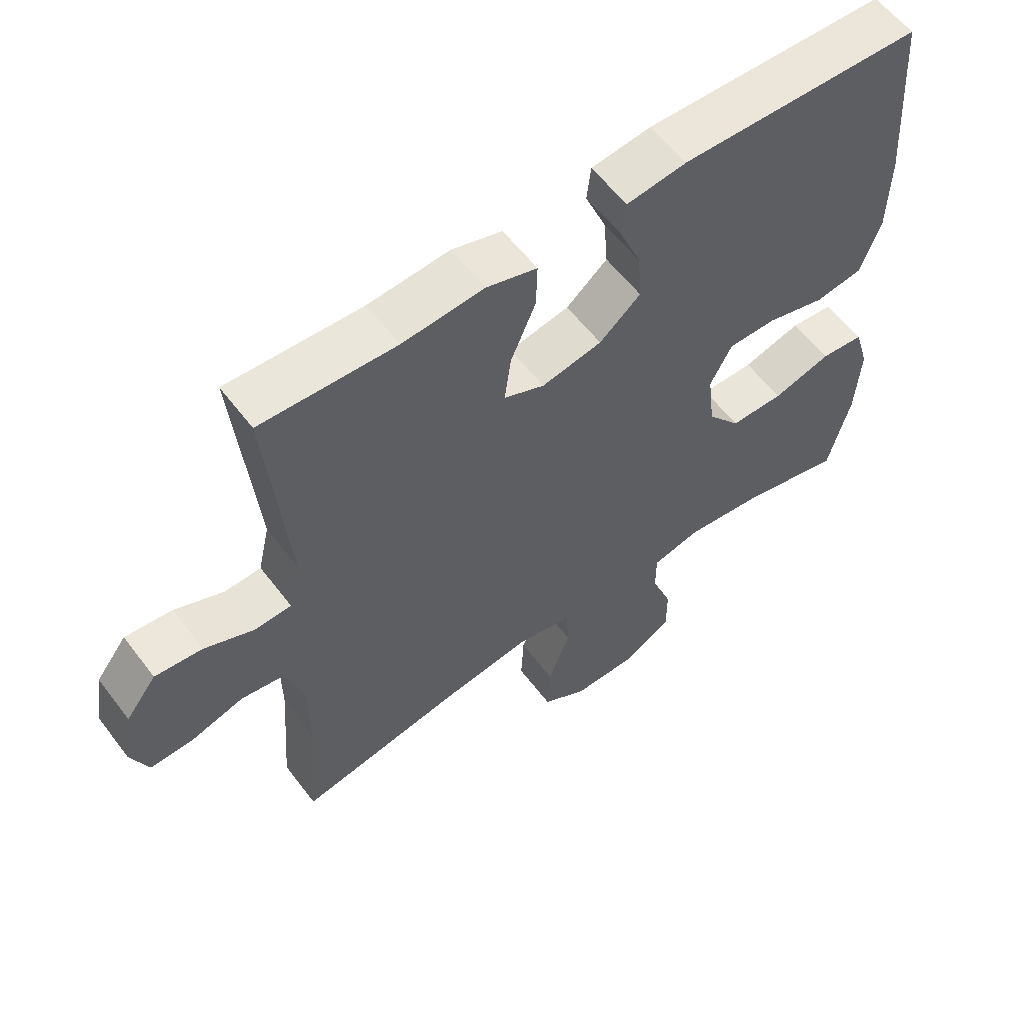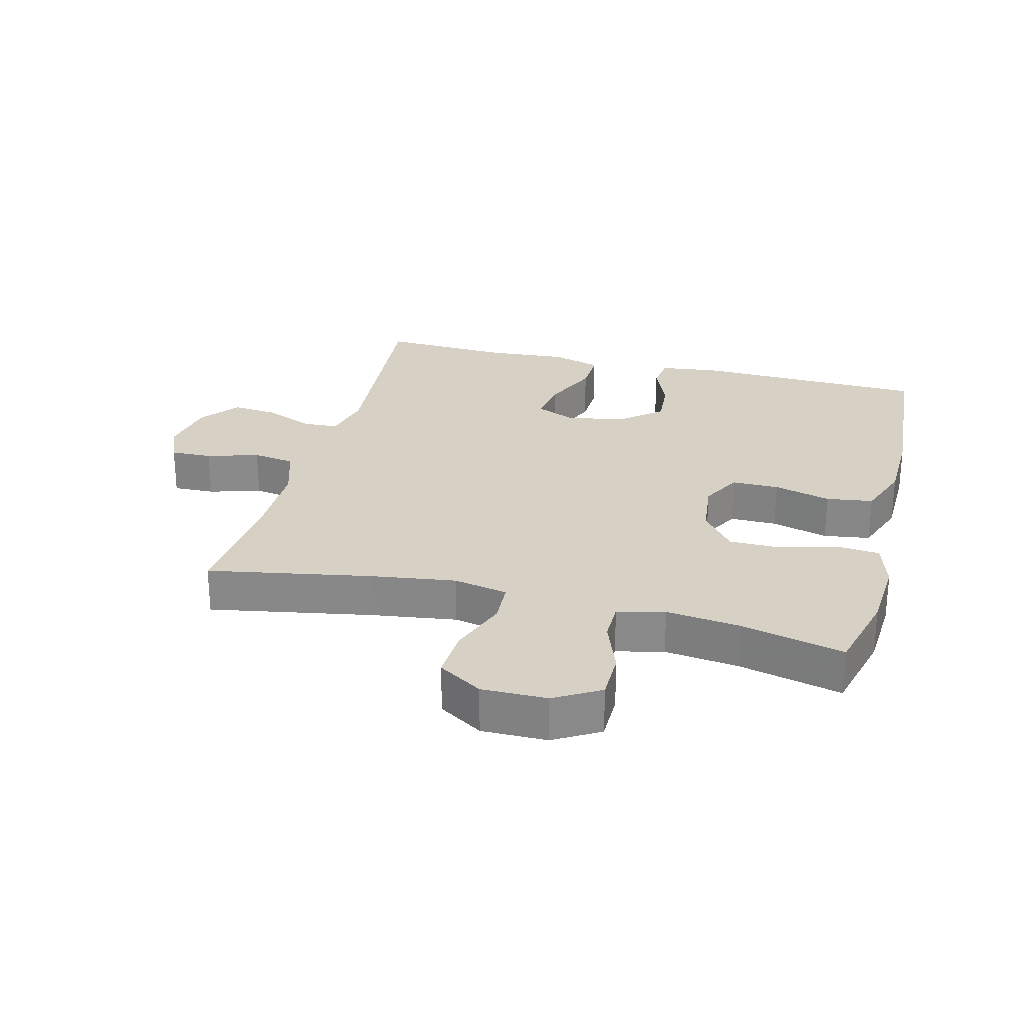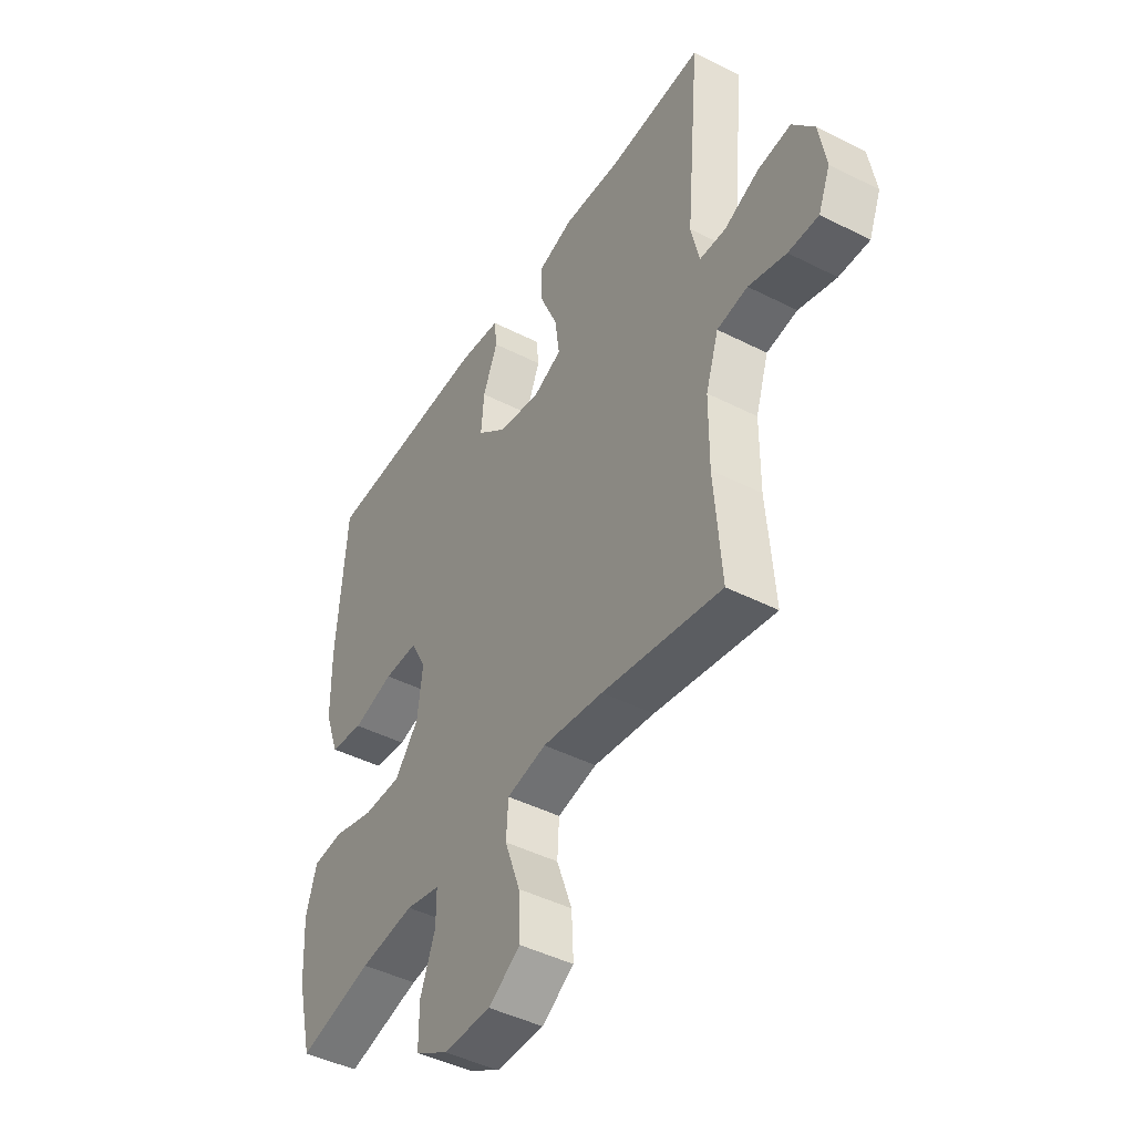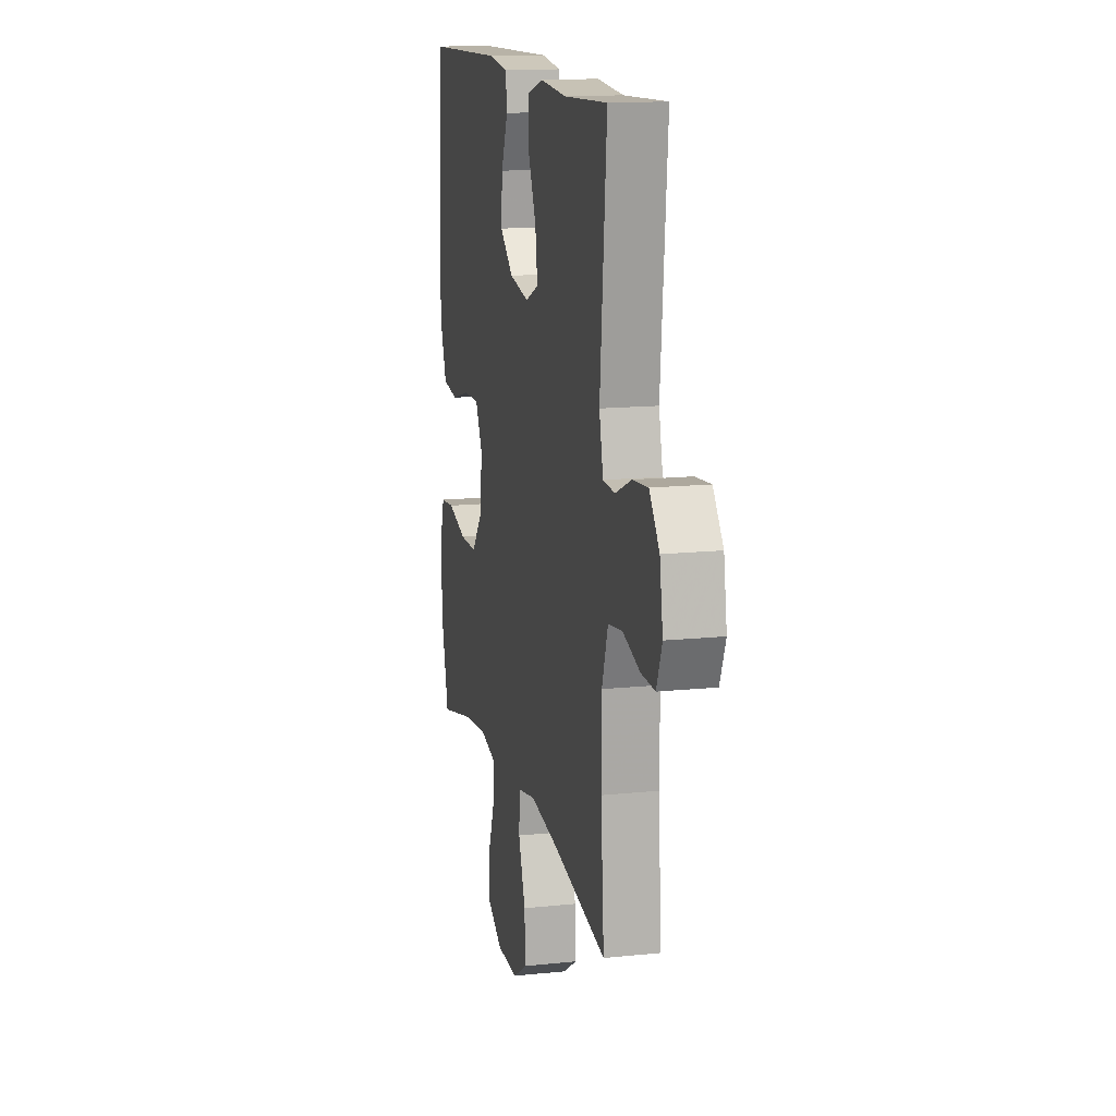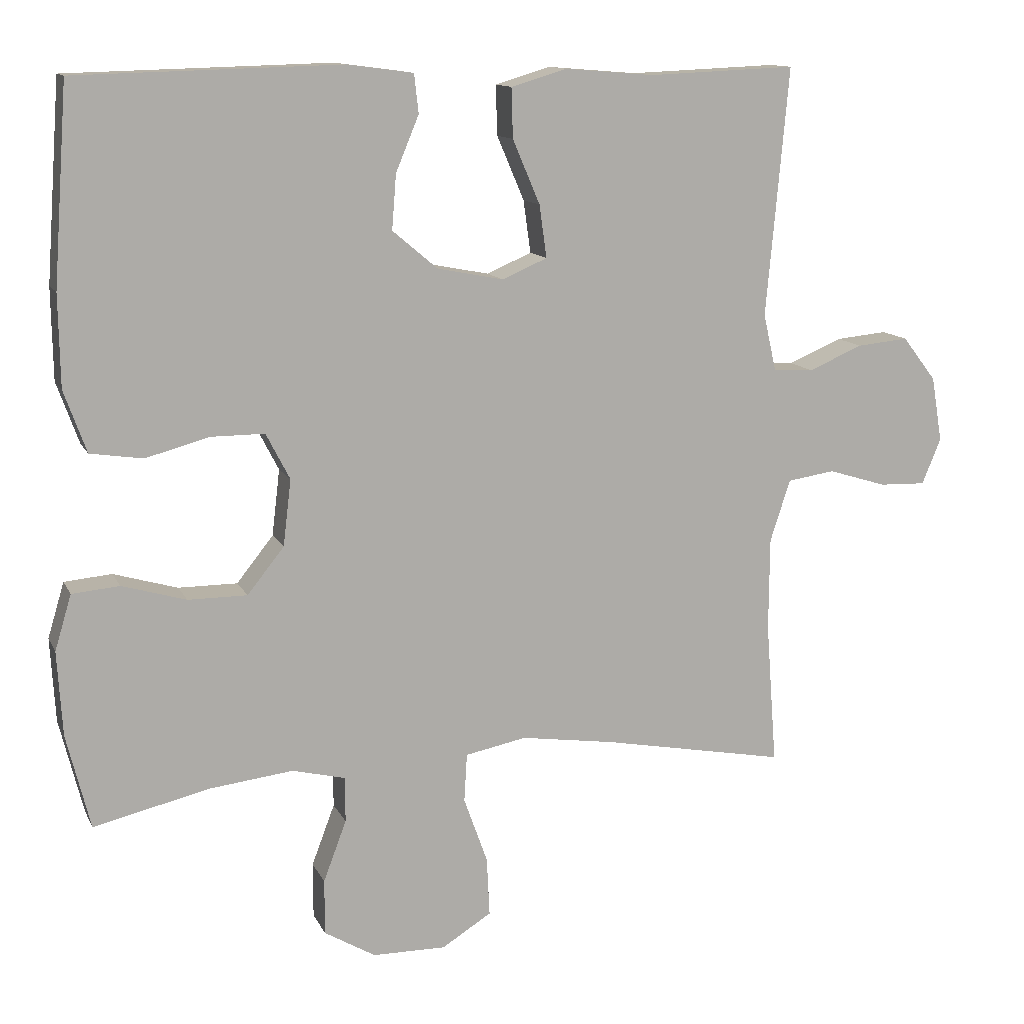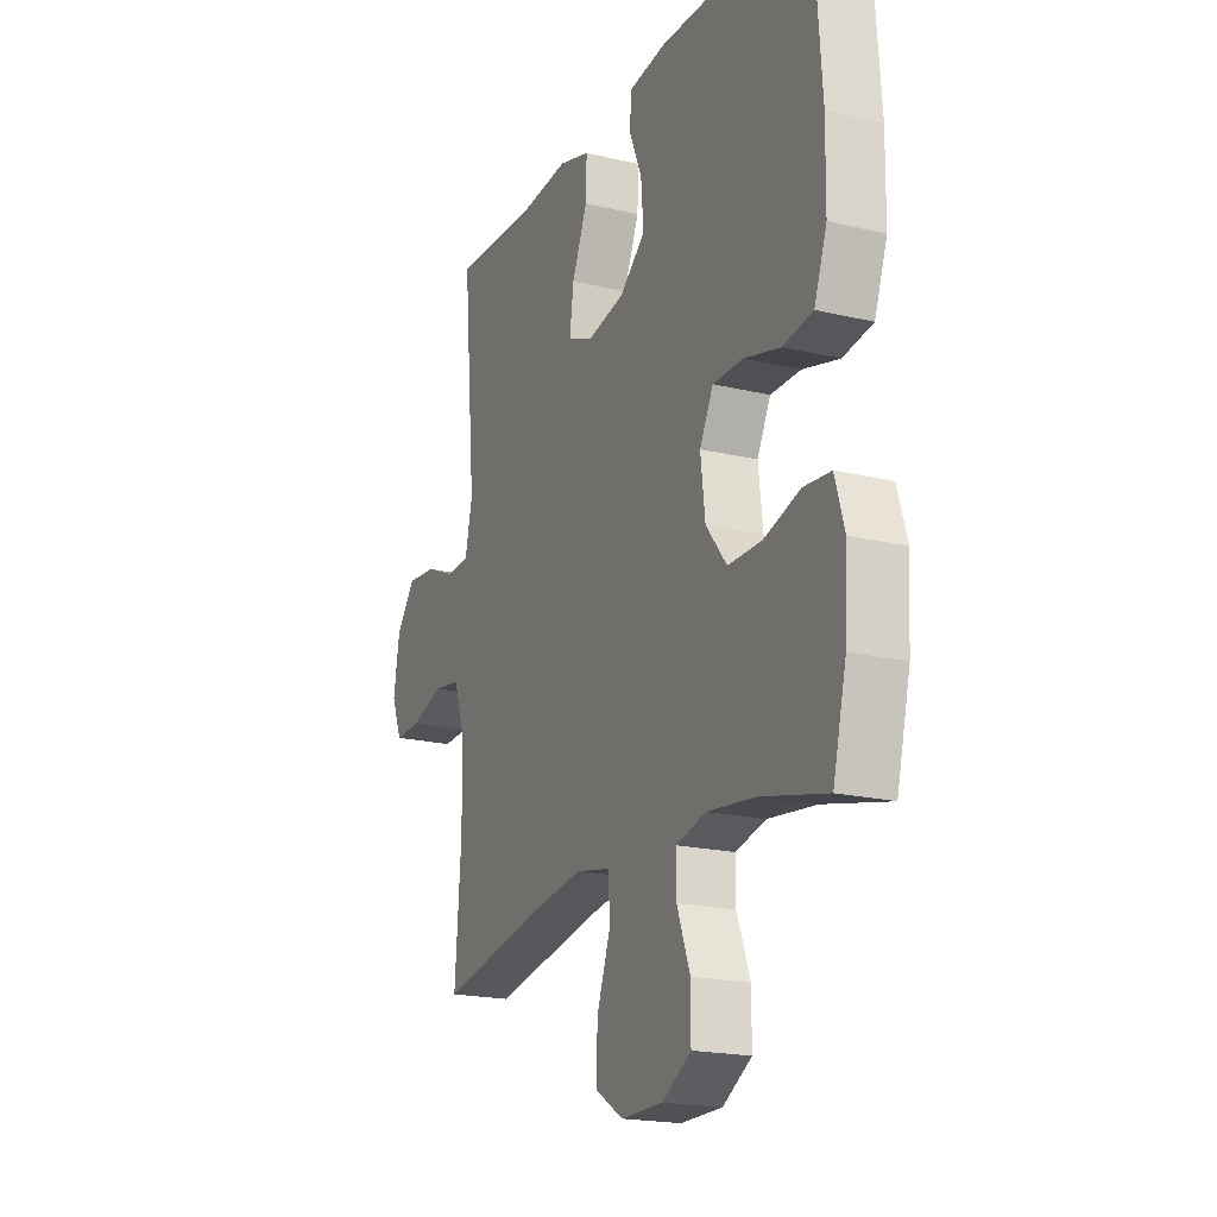
<metadata>
{"format":"obj","ext":"obj","renderer":"f3d","projection":"perspective","resolution":1024,"background":"white","views":[{"elev":58.4,"azim":143.1,"up":"+Z"},{"elev":26.6,"azim":-165.4,"up":"+Y"},{"elev":-45.0,"azim":59.5,"up":"+Z"},{"elev":14.3,"azim":77.1,"up":"+Z"},{"elev":12.3,"azim":-17.8,"up":"+Z"},{"elev":-19.5,"azim":-114.0,"up":"+Z"}]}
</metadata>
<code>
v -0.5 0.07 -0.5
v -0.533 0.07 -0.368
v -0.54 0.07 -0.251
v -0.517 0.07 -0.174
v -0.451 0.07 -0.168
v -0.362 0.07 -0.194
v -0.28 0.07 -0.194
v -0.229 0.07 -0.13
v -0.218 0.07 -0.038
v -0.251 0.07 0.026
v -0.325 0.07 0.026
v -0.414 0.07 0.002
v -0.487 0.07 0.013
v -0.518 0.07 0.099
v -0.52 0.07 0.226
v -0.5 0.07 0.5
v -0.132 0.07 0.51
v -0.041 0.07 0.498
v -0.035 0.07 0.444
v -0.067 0.07 0.367
v -0.073 0.07 0.291
v -0.01 0.07 0.238
v 0.082 0.07 0.22
v 0.144 0.07 0.247
v 0.134 0.07 0.32
v 0.096 0.07 0.409
v 0.094 0.07 0.478
v 0.171 0.07 0.501
v 0.295 0.07 0.491
v 0.5 0.07 0.5
v 0.469 0.07 0.155
v 0.487 0.07 0.076
v 0.543 0.07 0.073
v 0.618 0.07 0.105
v 0.69 0.07 0.112
v 0.737 0.07 0.051
v 0.752 0.07 -0.039
v 0.726 0.07 -0.103
v 0.661 0.07 -0.101
v 0.58 0.07 -0.076
v 0.514 0.07 -0.086
v 0.486 0.07 -0.172
v 0.485 0.07 -0.302
v 0.5 0.07 -0.5
v 0.244 0.07 -0.452
v 0.113 0.07 -0.433
v 0.028 0.07 -0.45
v 0.024 0.07 -0.517
v 0.057 0.07 -0.609
v 0.061 0.07 -0.691
v -0.008 0.07 -0.734
v -0.11 0.07 -0.733
v -0.181 0.07 -0.691
v -0.181 0.07 -0.614
v -0.149 0.07 -0.529
v -0.149 0.07 -0.466
v -0.223 0.07 -0.448
v -0.34 0.07 -0.462
v -0.5 0 -0.5
v -0.533 0 -0.368
v -0.54 0 -0.251
v -0.517 0 -0.174
v -0.451 0 -0.168
v -0.362 0 -0.194
v -0.28 0 -0.194
v -0.229 0 -0.13
v -0.218 0 -0.038
v -0.251 0 0.026
v -0.325 0 0.026
v -0.414 0 0.002
v -0.487 0 0.013
v -0.518 0 0.099
v -0.52 0 0.226
v -0.5 0 0.5
v -0.132 0 0.51
v -0.041 0 0.498
v -0.035 0 0.444
v -0.067 0 0.367
v -0.073 0 0.291
v -0.01 0 0.238
v 0.082 0 0.22
v 0.144 0 0.247
v 0.134 0 0.32
v 0.096 0 0.409
v 0.094 0 0.478
v 0.171 0 0.501
v 0.295 0 0.491
v 0.5 0 0.5
v 0.469 0 0.155
v 0.487 0 0.076
v 0.543 0 0.073
v 0.618 0 0.105
v 0.69 0 0.112
v 0.737 0 0.051
v 0.752 0 -0.039
v 0.726 0 -0.103
v 0.661 0 -0.101
v 0.58 0 -0.076
v 0.514 0 -0.086
v 0.486 0 -0.172
v 0.485 0 -0.302
v 0.5 0 -0.5
v 0.244 0 -0.452
v 0.113 0 -0.433
v 0.028 0 -0.45
v 0.024 0 -0.517
v 0.057 0 -0.609
v 0.061 0 -0.691
v -0.008 0 -0.734
v -0.11 0 -0.733
v -0.181 0 -0.691
v -0.181 0 -0.614
v -0.149 0 -0.529
v -0.149 0 -0.466
v -0.223 0 -0.448
v -0.34 0 -0.462
f 53 54 55
f 52 53 55
f 51 52 55
f 50 51 55
f 49 50 55
f 48 49 55
f 47 48 55 56
f 46 47 56 57
f 43 44 45
f 42 43 45 46
f 41 42 46 57
f 38 39 40
f 37 38 40
f 36 37 40
f 35 36 40
f 34 35 40
f 33 34 40
f 32 33 40 41
f 41 57 58
f 32 41 58
f 31 32 58
f 27 28 29
f 26 27 29
f 25 26 29
f 29 30 31
f 25 29 31
f 24 25 31
f 18 19 20
f 17 18 20
f 16 17 20
f 15 16 20
f 14 15 20
f 13 14 20
f 12 13 20
f 11 12 20
f 10 11 20 21
f 9 10 21 22
f 4 5 6
f 3 4 6
f 2 3 6
f 1 2 6
f 58 1 6
f 58 6 7
f 58 7 8
f 31 58 8
f 24 31 8
f 23 24 8
f 8 9 22 23
f 113 112 111
f 113 111 110
f 113 110 109
f 113 109 108
f 113 108 107
f 113 107 106
f 114 113 106 105
f 115 114 105 104
f 103 102 101
f 104 103 101 100
f 115 104 100 99
f 98 97 96
f 98 96 95
f 98 95 94
f 98 94 93
f 98 93 92
f 98 92 91
f 99 98 91 90
f 116 115 99
f 116 99 90
f 116 90 89
f 87 86 85
f 87 85 84
f 87 84 83
f 89 88 87
f 89 87 83
f 89 83 82
f 78 77 76
f 78 76 75
f 78 75 74
f 78 74 73
f 78 73 72
f 78 72 71
f 78 71 70
f 78 70 69
f 79 78 69 68
f 80 79 68 67
f 64 63 62
f 64 62 61
f 64 61 60
f 64 60 59
f 64 59 116
f 65 64 116
f 66 65 116
f 66 116 89
f 66 89 82
f 66 82 81
f 81 80 67 66
f 1 59 60 2
f 2 60 61 3
f 3 61 62 4
f 4 62 63 5
f 5 63 64 6
f 6 64 65 7
f 7 65 66 8
f 8 66 67 9
f 9 67 68 10
f 10 68 69 11
f 11 69 70 12
f 12 70 71 13
f 13 71 72 14
f 14 72 73 15
f 15 73 74 16
f 16 74 75 17
f 17 75 76 18
f 18 76 77 19
f 19 77 78 20
f 20 78 79 21
f 21 79 80 22
f 22 80 81 23
f 23 81 82 24
f 24 82 83 25
f 25 83 84 26
f 26 84 85 27
f 27 85 86 28
f 28 86 87 29
f 29 87 88 30
f 30 88 89 31
f 31 89 90 32
f 32 90 91 33
f 33 91 92 34
f 34 92 93 35
f 35 93 94 36
f 36 94 95 37
f 37 95 96 38
f 38 96 97 39
f 39 97 98 40
f 40 98 99 41
f 41 99 100 42
f 42 100 101 43
f 43 101 102 44
f 44 102 103 45
f 45 103 104 46
f 46 104 105 47
f 47 105 106 48
f 48 106 107 49
f 49 107 108 50
f 50 108 109 51
f 51 109 110 52
f 52 110 111 53
f 53 111 112 54
f 54 112 113 55
f 55 113 114 56
f 56 114 115 57
f 57 115 116 58
f 58 116 59 1

</code>
